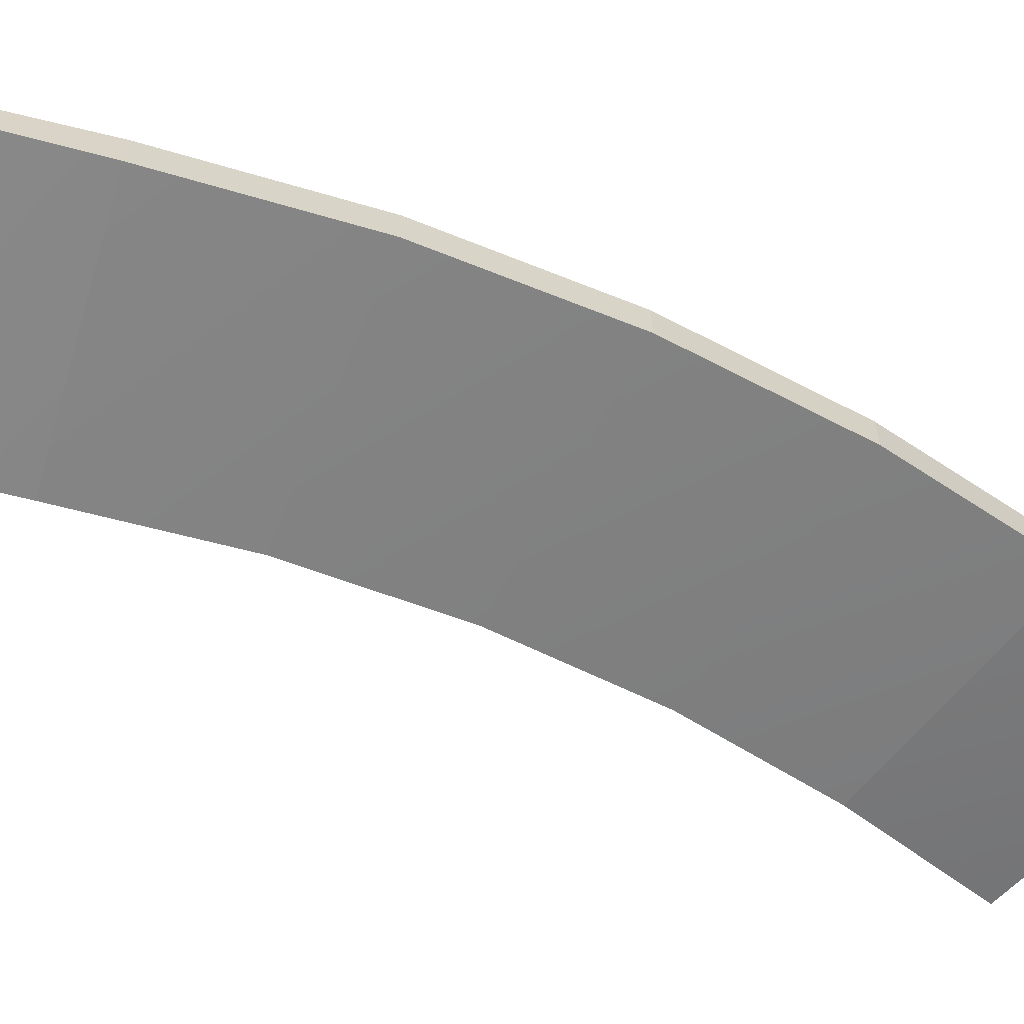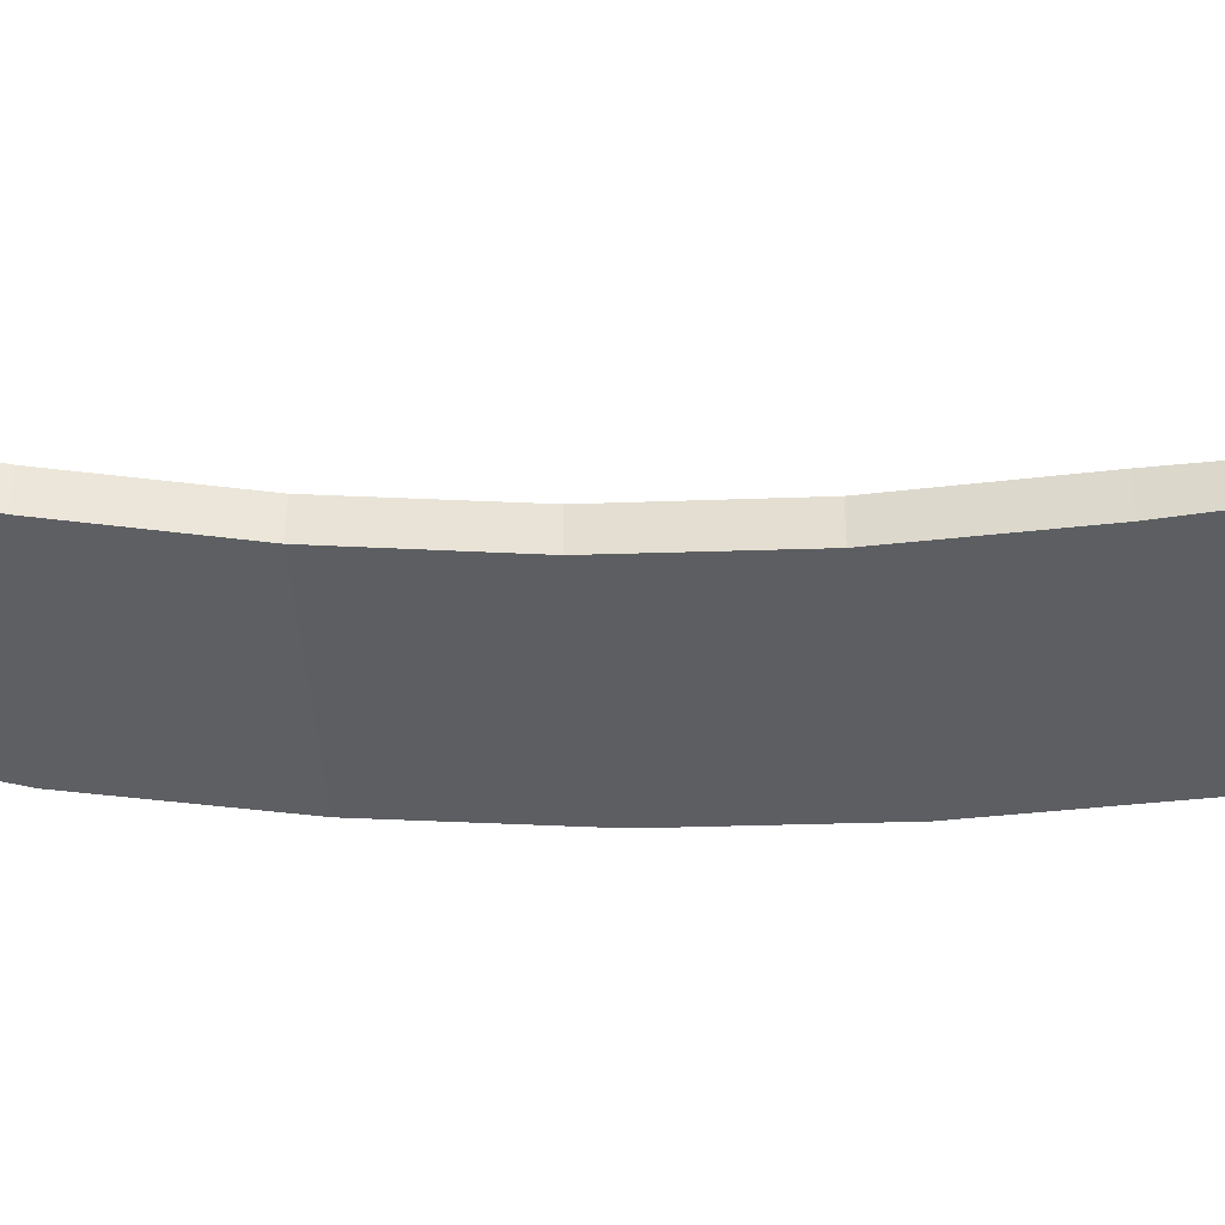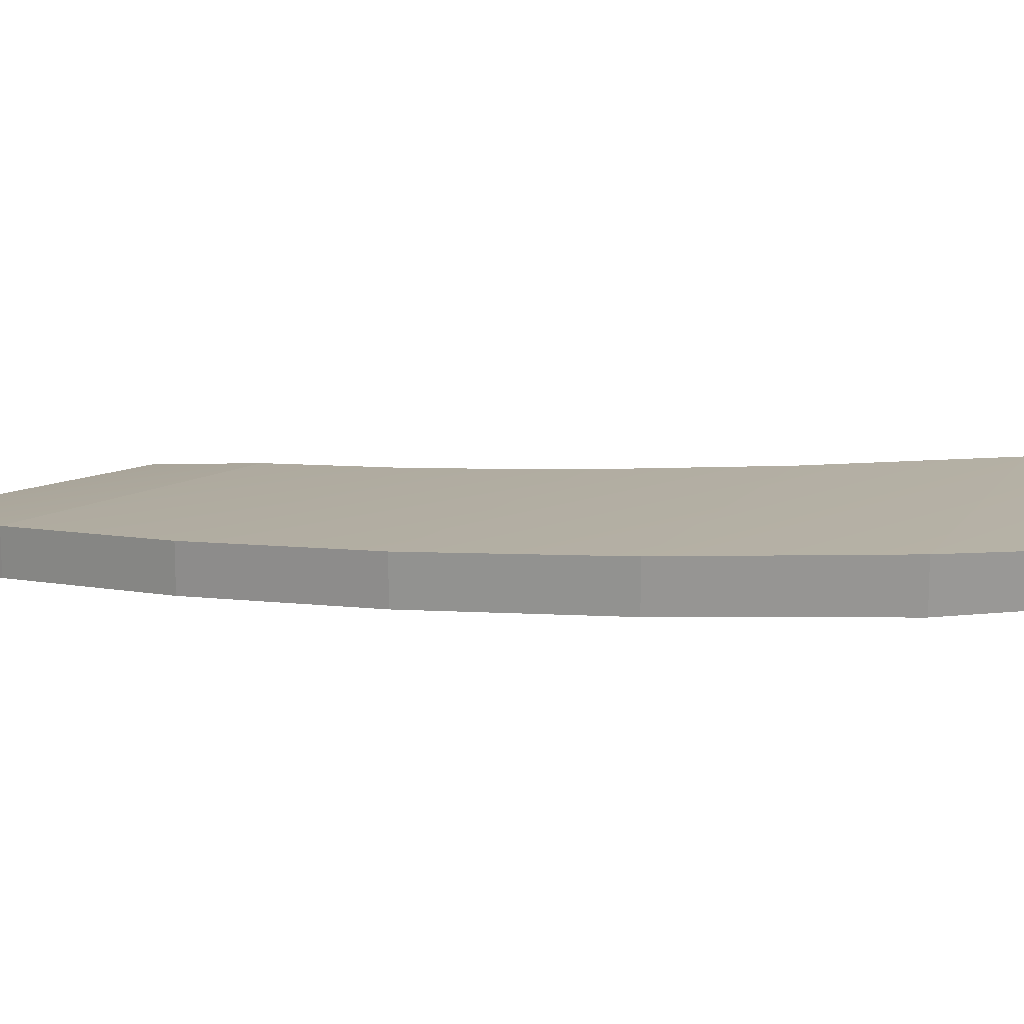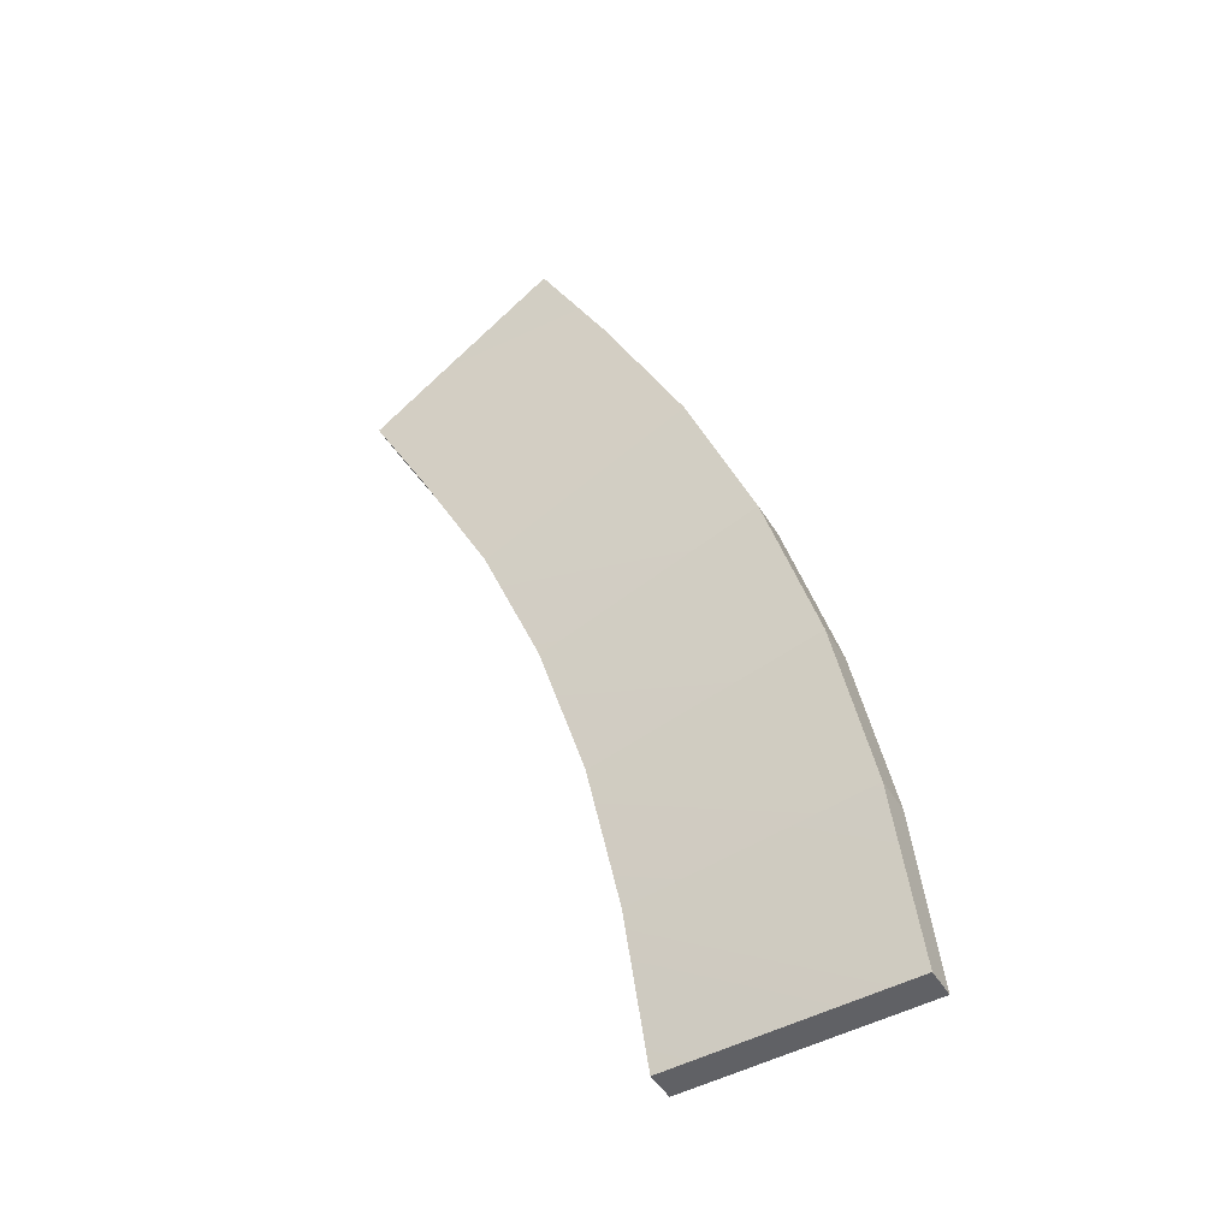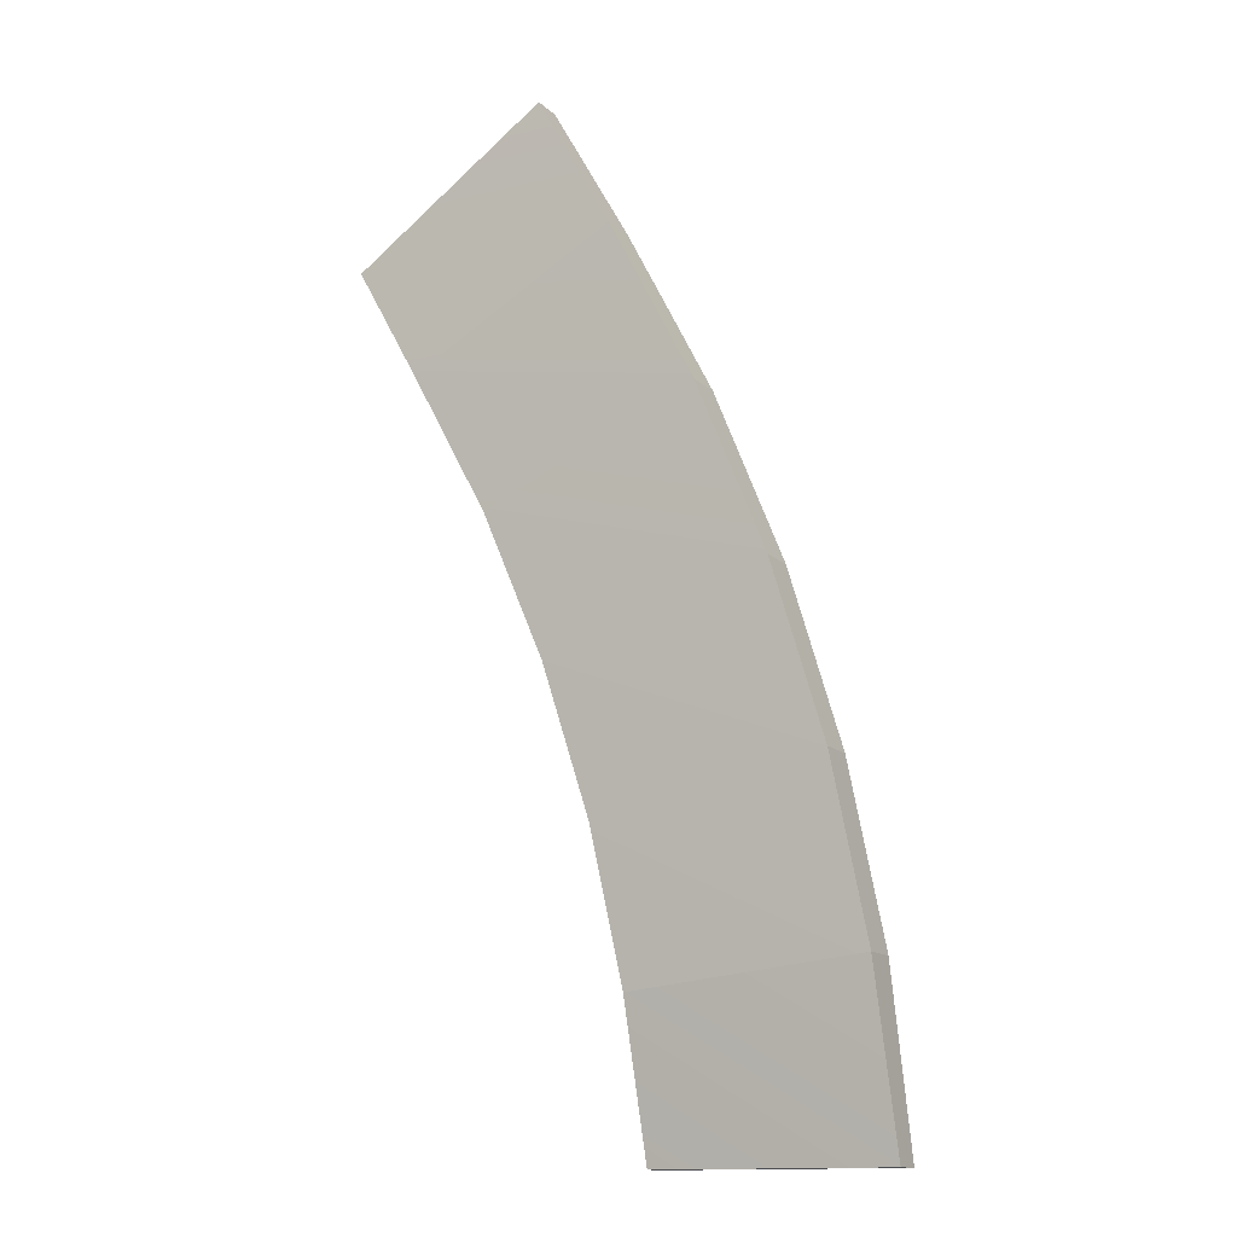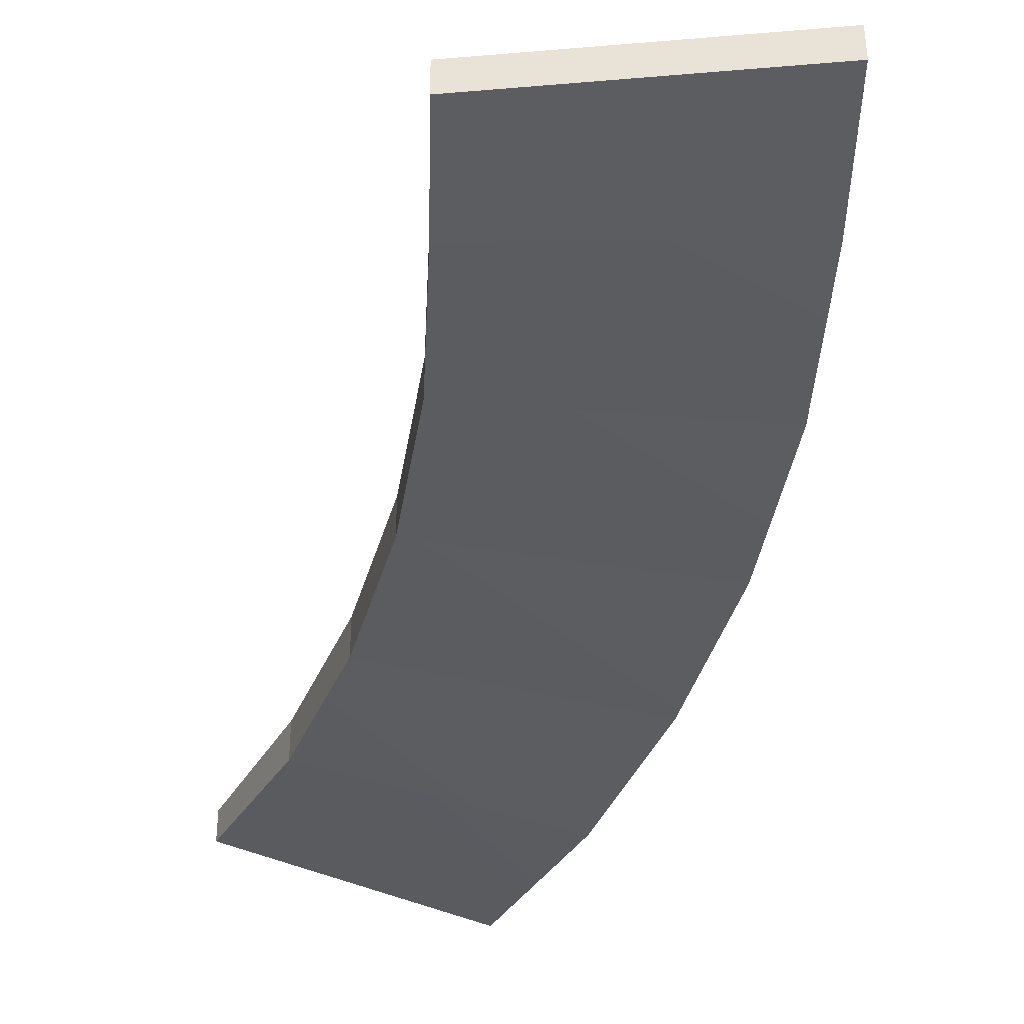
<metadata>
{"format":"obj","ext":"obj","renderer":"f3d","projection":"perspective","resolution":1024,"background":"white","views":[{"elev":-63.7,"azim":-134.6,"up":"+Z"},{"elev":-41.4,"azim":81.8,"up":"+Z"},{"elev":15.4,"azim":-74.0,"up":"+Z"},{"elev":-49.1,"azim":-149.3,"up":"+Y"},{"elev":-14.3,"azim":-150.9,"up":"+Y"},{"elev":-42.8,"azim":152.1,"up":"+Z"}]}
</metadata>
<code>
g COL_PB_Gauntlet08_Segment_Small_TrapezeIntro_Right_Slime_Ramp_Long
v -7.986 -16.31 1.75
v -7.697 -10.43 0.75
v -7.986 -16.31 2.75
v -7.697 -10.43 2
v 0.264 -11.21 0.75
v 0.01365 -16.31 1.75
v 0.264 -11.21 2
v 0.01365 -16.31 2.75
v -7.697 -10.43 0.75
v -6.833 -4.603 -2.946e-05
v -7.697 -10.43 2
v -6.833 -4.603 1.25
v 1.013 -6.163 -3.051e-05
v 0.264 -11.21 0.75
v 1.013 -6.163 1.25
v 0.264 -11.21 2
v -6.833 -4.603 -2.946e-05
v -5.403 1.109 -0.75
v -6.833 -4.603 1.25
v -5.403 1.109 0.5
v 2.253 -1.213 -0.75
v 1.013 -6.163 -3.051e-05
v 2.253 -1.213 0.5
v 1.013 -6.163 1.25
v -5.403 1.109 -0.75
v -3.419 6.653 -1.5
v -5.403 1.109 0.5
v -3.419 6.653 -0.2501
v 3.972 3.592 -1.5
v 2.253 -1.213 -0.75
v 3.972 3.592 -0.2501
v 2.253 -1.213 0.5
v -3.419 6.653 -1.5
v -0.9016 11.98 -2.25
v -3.419 6.653 -0.2501
v -0.9016 11.98 -1
v 6.154 8.205 -2.25
v 3.972 3.592 -1.5
v 6.154 8.205 -1
v 3.972 3.592 -0.2501
v -0.9016 11.98 -2.25
v 1.335 16.31 -2.75
v -0.9016 11.98 -1
v 1.335 16.31 -1.75
v 7.986 11.86 -2.75
v 6.154 8.205 -2.25
v 7.986 11.86 -1.75
v 6.154 8.205 -1
v -7.986 -16.31 2.75
v -7.697 -10.43 2
v 0.01365 -16.31 2.75
v 0.264 -11.21 2
v -7.697 -10.43 0.75
v -7.986 -16.31 1.75
v 0.264 -11.21 0.75
v 0.01365 -16.31 1.75
v -7.697 -10.43 2
v -6.833 -4.603 1.25
v 0.264 -11.21 2
v 1.013 -6.163 1.25
v -6.833 -4.603 -2.946e-05
v -7.697 -10.43 0.75
v 1.013 -6.163 -3.051e-05
v 0.264 -11.21 0.75
v -6.833 -4.603 1.25
v -5.403 1.109 0.5
v 1.013 -6.163 1.25
v 2.253 -1.213 0.5
v -5.403 1.109 -0.75
v -6.833 -4.603 -2.946e-05
v 2.253 -1.213 -0.75
v 1.013 -6.163 -3.051e-05
v -5.403 1.109 0.5
v -3.419 6.653 -0.2501
v 2.253 -1.213 0.5
v 3.972 3.592 -0.2501
v -3.419 6.653 -1.5
v -5.403 1.109 -0.75
v 3.972 3.592 -1.5
v 2.253 -1.213 -0.75
v -3.419 6.653 -0.2501
v -0.9016 11.98 -1
v 3.972 3.592 -0.2501
v 6.154 8.205 -1
v -0.9016 11.98 -2.25
v -3.419 6.653 -1.5
v 6.154 8.205 -2.25
v 3.972 3.592 -1.5
v -0.9016 11.98 -1
v 1.335 16.31 -1.75
v 6.154 8.205 -1
v 7.986 11.86 -1.75
v 1.335 16.31 -2.75
v -0.9016 11.98 -2.25
v 7.986 11.86 -2.75
v 6.154 8.205 -2.25
v 7.986 11.86 -1.75
v 1.335 16.31 -2.75
v 7.986 11.86 -2.75
v 1.335 16.31 -1.75
v -7.986 -16.31 2.75
v 0.01365 -16.31 1.75
v -7.986 -16.31 1.75
v 0.01365 -16.31 2.75
g COL_PB_Gauntlet08_Segment_Small_TrapezeIntro_Right_Slime_Ramp_Long_0
f 3 2 1
f 3 4 2
f 7 6 5
f 7 8 6
f 11 10 9
f 11 12 10
f 15 14 13
f 15 16 14
f 19 18 17
f 19 20 18
f 23 22 21
f 23 24 22
f 27 26 25
f 27 28 26
f 31 30 29
f 31 32 30
f 35 34 33
f 35 36 34
f 39 38 37
f 39 40 38
f 43 42 41
f 43 44 42
f 47 46 45
f 47 48 46
f 51 50 49
f 51 52 50
f 55 54 53
f 55 56 54
f 59 58 57
f 59 60 58
f 63 62 61
f 63 64 62
f 67 66 65
f 67 68 66
f 71 70 69
f 71 72 70
f 75 74 73
f 75 76 74
f 79 78 77
f 79 80 78
f 83 82 81
f 83 84 82
f 87 86 85
f 87 88 86
f 91 90 89
f 91 92 90
f 95 94 93
f 95 96 94
f 99 98 97
f 98 100 97
f 103 102 101
f 102 104 101

</code>
